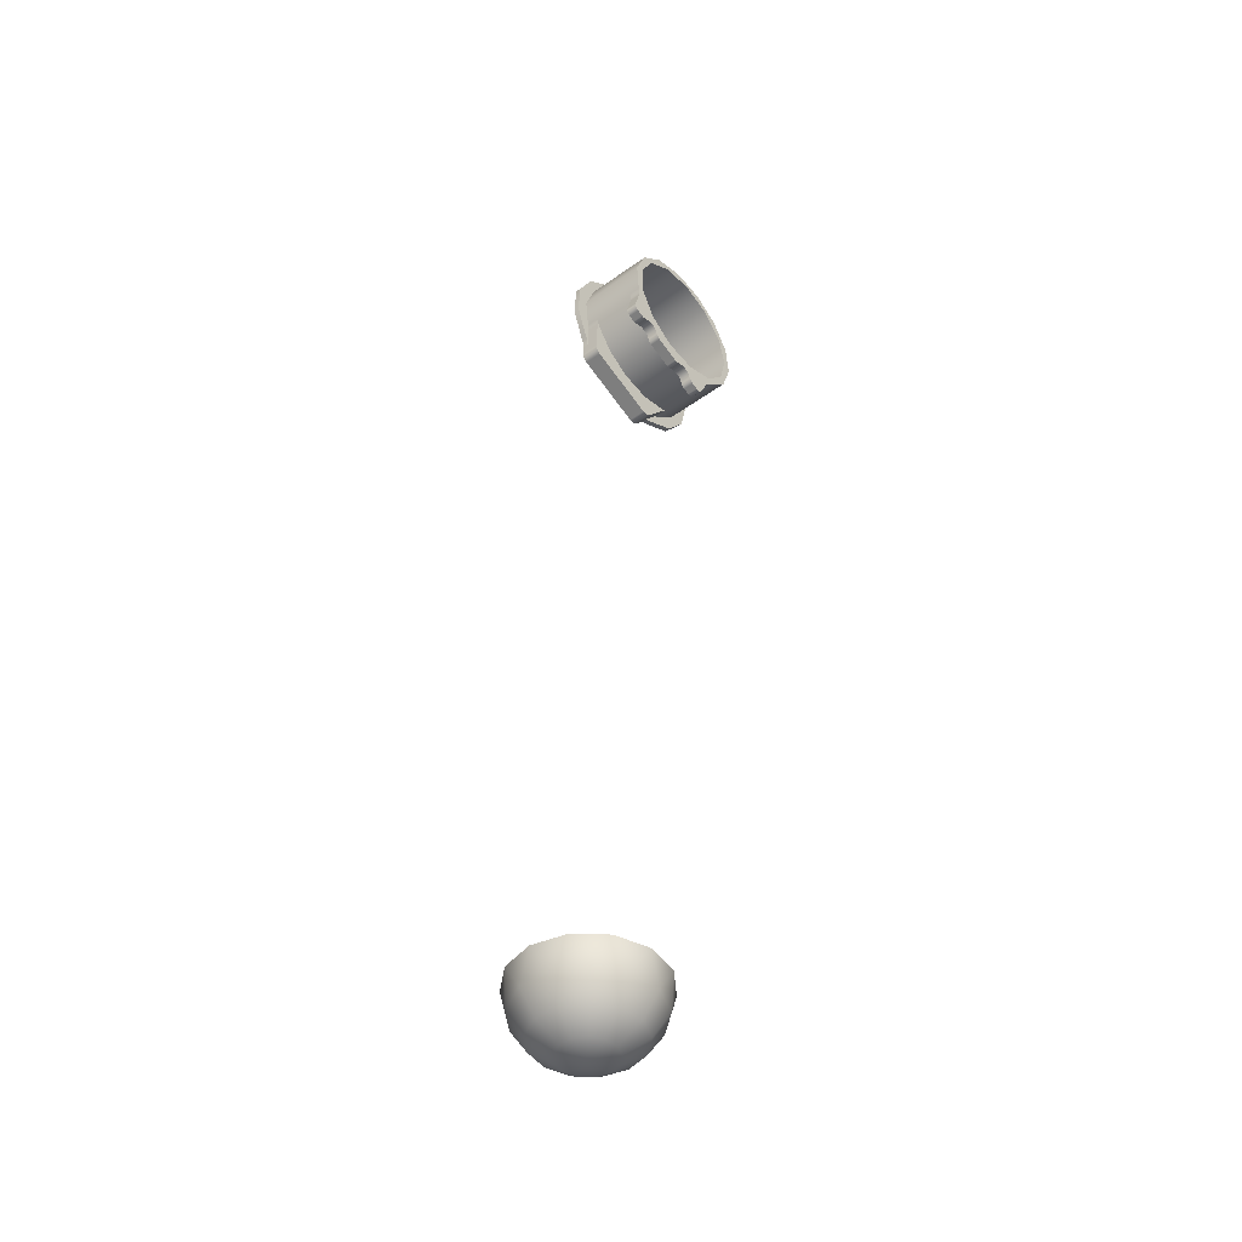
<metadata>
{"format":"obj","ext":"obj","renderer":"f3d","projection":"perspective","resolution":1024,"background":"white","views":[{"elev":-46.0,"azim":-50.6,"up":"+Z"}]}
</metadata>
<code>
v -0.03405 -0.0077 -0.03251
v -0.03405 -0.0077 -0.03251
v -0.03405 -0.0077 -0.03251
v -0.03377 -0.0077 -0.03417
v -0.03377 -0.0077 -0.03417
v -0.03284 -0.0077 -0.03556
v -0.03284 -0.0077 -0.03556
v -0.03142 -0.0077 -0.03645
v -0.03142 -0.0077 -0.03645
v -0.03142 -0.0077 -0.03645
v -0.03142 -0.0157 -0.03645
v -0.03142 -0.0157 -0.03645
v -0.03142 -0.0157 -0.03645
v -0.03284 -0.0157 -0.03556
v -0.03284 -0.0157 -0.03556
v -0.03377 -0.0157 -0.03417
v -0.03377 -0.0157 -0.03417
v -0.03405 -0.0157 -0.03251
v -0.03405 -0.0157 -0.03251
v -0.03405 -0.0157 -0.03251
v -0.03531 -0.0077 -0.02181
v -0.03531 -0.0077 -0.02181
v -0.03531 -0.0077 -0.02181
v -0.03443 -0.0077 -0.0236
v -0.03443 -0.0077 -0.0236
v -0.03393 -0.0077 -0.02553
v -0.03393 -0.0077 -0.02553
v -0.03383 -0.0077 -0.02752
v -0.03383 -0.0077 -0.02752
v -0.03383 -0.0077 -0.02752
v -0.03383 -0.0102 -0.02752
v -0.03383 -0.0102 -0.02752
v -0.03383 -0.0102 -0.02752
v -0.03393 -0.0102 -0.02553
v -0.03393 -0.0102 -0.02553
v -0.03443 -0.0102 -0.0236
v -0.03443 -0.0102 -0.0236
v -0.03531 -0.0102 -0.02181
v -0.03531 -0.0102 -0.02181
v -0.03531 -0.0102 -0.02181
v 0.01303 -0.0077 -0.0394
v 0.01303 -0.0077 -0.0394
v 0.01303 -0.0077 -0.0394
v 0.02772 -0.0077 -0.03088
v 0.02772 -0.0077 -0.03088
v 0.03777 -0.0077 -0.01719
v 0.03777 -0.0077 -0.01719
v 0.04149 -0.0077 -0.000617
v 0.04149 -0.0077 -0.000617
v 0.03827 -0.0077 0.01606
v 0.03827 -0.0077 0.01606
v 0.02863 -0.0077 0.03004
v 0.02863 -0.0077 0.03004
v 0.01419 -0.0077 0.039
v 0.01419 -0.0077 0.039
v -0.002618 -0.0077 0.04142
v -0.002618 -0.0077 0.04142
v -0.01899 -0.0077 0.0369
v -0.01899 -0.0077 0.0369
v -0.03218 -0.0077 0.0262
v -0.03218 -0.0077 0.0262
v -0.03998 -0.0077 0.01111
v -0.03998 -0.0077 0.01111
v -0.04109 -0.0077 -0.005838
v -0.04109 -0.0077 -0.005838
v -0.04109 -0.0102 -0.005838
v -0.04109 -0.0102 -0.005838
v -0.03998 -0.0102 0.01111
v -0.03998 -0.0102 0.01111
v -0.03218 -0.0102 0.0262
v -0.03218 -0.0102 0.0262
v -0.01899 -0.0102 0.0369
v -0.01899 -0.0102 0.0369
v -0.002618 -0.0102 0.04142
v -0.002618 -0.0102 0.04142
v 0.01419 -0.0102 0.039
v 0.01419 -0.0102 0.039
v 0.02863 -0.0102 0.03004
v 0.02863 -0.0102 0.03004
v 0.03827 -0.0102 0.01606
v 0.03827 -0.0102 0.01606
v 0.04149 -0.0102 -0.000617
v 0.04149 -0.0102 -0.000617
v 0.03777 -0.0102 -0.01719
v 0.03777 -0.0102 -0.01719
v 0.02772 -0.0102 -0.03088
v 0.02772 -0.0102 -0.03088
v 0.01303 -0.0102 -0.0394
v 0.01303 -0.0102 -0.0394
v 0.01303 -0.0102 -0.0394
v 0.000642 -0.0077 -0.04812
v 0.000642 -0.0077 -0.04812
v 0.000642 -0.0077 -0.04812
v 0.000642 -0.0157 -0.04812
v 0.000642 -0.0157 -0.04812
v 0.000642 -0.0157 -0.04812
v 0.002303 -0.0077 -0.04835
v 0.002303 -0.0077 -0.04835
v 0.003912 -0.0077 -0.04788
v 0.003912 -0.0077 -0.04788
v 0.005188 -0.0077 -0.04679
v 0.005188 -0.0077 -0.04679
v 0.005188 -0.0077 -0.04679
v 0.005188 -0.0157 -0.04679
v 0.005188 -0.0157 -0.04679
v 0.005188 -0.0157 -0.04679
v 0.003912 -0.0157 -0.04788
v 0.003912 -0.0157 -0.04788
v 0.002303 -0.0157 -0.04835
v 0.002303 -0.0157 -0.04835
v 0.008224 -0.0077 -0.04282
v 0.008224 -0.0077 -0.04282
v 0.008224 -0.0077 -0.04282
v 0.008224 -0.0102 -0.04282
v 0.008224 -0.0102 -0.04282
v 0.008224 -0.0102 -0.04282
v 0.01563 -0.0102 -0.03313
v 0.01563 -0.0102 -0.03313
v 0.01563 -0.0102 -0.03313
v 0.01563 -0.0157 -0.03313
v 0.01563 -0.0157 -0.03313
v 0.01563 -0.0157 -0.03313
v 0.009585 -0.0077 -0.04137
v 0.009585 -0.0077 -0.04137
v 0.01121 -0.0077 -0.04021
v 0.01121 -0.0077 -0.04021
v 0.01121 -0.0102 -0.04021
v 0.01121 -0.0102 -0.04021
v 0.009585 -0.0102 -0.04137
v 0.009585 -0.0102 -0.04137
v 0.01842 -0.0157 -0.03064
v 0.01842 -0.0157 -0.03064
v 0.01842 -0.0157 -0.03064
v 0.01739 -0.0157 -0.03135
v 0.01739 -0.0157 -0.03135
v 0.01646 -0.0157 -0.03219
v 0.01646 -0.0157 -0.03219
v 0.01646 -0.0102 -0.03219
v 0.01646 -0.0102 -0.03219
v 0.01739 -0.0102 -0.03135
v 0.01739 -0.0102 -0.03135
v 0.01842 -0.0102 -0.03064
v 0.01842 -0.0102 -0.03064
v 0.01842 -0.0102 -0.03064
v -0.03327 -0.0157 -0.01533
v -0.03327 -0.0157 -0.01533
v -0.03327 -0.0157 -0.01533
v -0.03327 -0.0102 -0.01533
v -0.03327 -0.0102 -0.01533
v -0.03327 -0.0102 -0.01533
v -0.03329 -0.0157 -0.01408
v -0.03329 -0.0157 -0.01408
v -0.03347 -0.0157 -0.01284
v -0.03347 -0.0157 -0.01284
v -0.03381 -0.0157 -0.01163
v -0.03381 -0.0157 -0.01163
v -0.03381 -0.0157 -0.01163
v -0.03381 -0.0102 -0.01163
v -0.03381 -0.0102 -0.01163
v -0.03381 -0.0102 -0.01163
v -0.03347 -0.0102 -0.01284
v -0.03347 -0.0102 -0.01284
v -0.03329 -0.0102 -0.01408
v -0.03329 -0.0102 -0.01408
v 0.01191 -0.04161 -0.04291
v 0.01191 -0.04161 -0.04291
v 0.01191 -0.04161 -0.04291
v 0.01098 -0.04161 -0.04405
v 0.01098 -0.04161 -0.04405
v 0.009621 -0.04161 -0.04462
v 0.009621 -0.04161 -0.04462
v 0.008157 -0.04161 -0.04447
v 0.008157 -0.04161 -0.04447
v 0.008157 -0.04161 -0.04447
v 0.008157 -0.03661 -0.04447
v 0.008157 -0.03661 -0.04447
v 0.008157 -0.03661 -0.04447
v 0.009621 -0.03661 -0.04462
v 0.009621 -0.03661 -0.04462
v 0.01098 -0.03661 -0.04405
v 0.01098 -0.03661 -0.04405
v 0.01191 -0.03661 -0.04291
v 0.01191 -0.03661 -0.04291
v 0.01191 -0.03661 -0.04291
v 0.01598 -0.04161 -0.03408
v 0.01598 -0.04161 -0.03408
v 0.01598 -0.04161 -0.03408
v 0.01598 -0.03661 -0.03408
v 0.01598 -0.03661 -0.03408
v 0.01598 -0.03661 -0.03408
v 0.01958 -0.04161 -0.02991
v 0.01958 -0.04161 -0.02991
v 0.01958 -0.04161 -0.02991
v 0.01813 -0.04161 -0.03107
v 0.01813 -0.04161 -0.03107
v 0.01692 -0.04161 -0.03247
v 0.01692 -0.04161 -0.03247
v 0.01692 -0.03661 -0.03247
v 0.01692 -0.03661 -0.03247
v 0.01813 -0.03661 -0.03107
v 0.01813 -0.03661 -0.03107
v 0.01958 -0.03661 -0.02991
v 0.01958 -0.03661 -0.02991
v 0.01958 -0.03661 -0.02991
v 0.005388 -0.04161 -0.04346
v 0.005388 -0.04161 -0.04346
v 0.005388 -0.04161 -0.04346
v 0.004485 -0.04161 -0.04294
v 0.004485 -0.04161 -0.04294
v 0.003816 -0.04161 -0.04215
v 0.003816 -0.04161 -0.04215
v 0.003459 -0.04161 -0.04117
v 0.003459 -0.04161 -0.04117
v 0.003459 -0.04161 -0.04117
v 0.003459 -0.03661 -0.04117
v 0.003459 -0.03661 -0.04117
v 0.003459 -0.03661 -0.04117
v 0.003816 -0.03661 -0.04215
v 0.003816 -0.03661 -0.04215
v 0.004485 -0.03661 -0.04294
v 0.004485 -0.03661 -0.04294
v 0.005388 -0.03661 -0.04346
v 0.005388 -0.03661 -0.04346
v 0.005388 -0.03661 -0.04346
v 0.001749 -0.04161 -0.0382
v 0.001749 -0.04161 -0.0382
v -0.001465 -0.04161 -0.03703
v -0.001465 -0.04161 -0.03703
v -0.004679 -0.04161 -0.0382
v -0.004679 -0.04161 -0.0382
v -0.004679 -0.04161 -0.0382
v -0.004679 -0.03661 -0.0382
v -0.004679 -0.03661 -0.0382
v -0.004679 -0.03661 -0.0382
v -0.001465 -0.03661 -0.03703
v -0.001465 -0.03661 -0.03703
v 0.001749 -0.03661 -0.0382
v 0.001749 -0.03661 -0.0382
v -0.005581 -0.04161 -0.03873
v -0.005581 -0.04161 -0.03873
v -0.006607 -0.04161 -0.03891
v -0.006607 -0.04161 -0.03891
v -0.007633 -0.04161 -0.03873
v -0.007633 -0.04161 -0.03873
v -0.007633 -0.04161 -0.03873
v -0.007633 -0.03661 -0.03873
v -0.007633 -0.03661 -0.03873
v -0.007633 -0.03661 -0.03873
v -0.006607 -0.03661 -0.03891
v -0.006607 -0.03661 -0.03891
v -0.005581 -0.03661 -0.03873
v -0.005581 -0.03661 -0.03873
v -0.01904 -0.04161 -0.03457
v -0.01904 -0.04161 -0.03457
v -0.01904 -0.04161 -0.03457
v -0.01995 -0.04161 -0.03405
v -0.01995 -0.04161 -0.03405
v -0.02062 -0.04161 -0.03325
v -0.02062 -0.04161 -0.03325
v -0.02097 -0.04161 -0.03227
v -0.02097 -0.04161 -0.03227
v -0.02097 -0.04161 -0.03227
v -0.02097 -0.03661 -0.03227
v -0.02097 -0.03661 -0.03227
v -0.02097 -0.03661 -0.03227
v -0.02062 -0.03661 -0.03325
v -0.02062 -0.03661 -0.03325
v -0.01995 -0.03661 -0.03405
v -0.01995 -0.03661 -0.03405
v -0.01904 -0.03661 -0.03457
v -0.01904 -0.03661 -0.03457
v -0.01904 -0.03661 -0.03457
v -0.02268 -0.04161 -0.02931
v -0.02268 -0.04161 -0.02931
v -0.0259 -0.04161 -0.02814
v -0.0259 -0.04161 -0.02814
v -0.02911 -0.04161 -0.02931
v -0.02911 -0.04161 -0.02931
v -0.02911 -0.04161 -0.02931
v -0.02911 -0.03661 -0.02931
v -0.02911 -0.03661 -0.02931
v -0.02911 -0.03661 -0.02931
v -0.0259 -0.03661 -0.02814
v -0.0259 -0.03661 -0.02814
v -0.02268 -0.03661 -0.02931
v -0.02268 -0.03661 -0.02931
v -0.03001 -0.04161 -0.02983
v -0.03001 -0.04161 -0.02983
v -0.03104 -0.04161 -0.03001
v -0.03104 -0.04161 -0.03001
v -0.03207 -0.04161 -0.02983
v -0.03207 -0.04161 -0.02983
v -0.03207 -0.04161 -0.02983
v -0.03207 -0.03661 -0.02983
v -0.03207 -0.03661 -0.02983
v -0.03207 -0.03661 -0.02983
v -0.03104 -0.03661 -0.03001
v -0.03104 -0.03661 -0.03001
v -0.03001 -0.03661 -0.02983
v -0.03001 -0.03661 -0.02983
v -0.03483 -0.04161 -0.02882
v -0.03483 -0.04161 -0.02882
v -0.03483 -0.04161 -0.02882
v -0.03605 -0.04161 -0.028
v -0.03605 -0.04161 -0.028
v -0.03673 -0.04161 -0.02669
v -0.03673 -0.04161 -0.02669
v -0.0367 -0.04161 -0.02522
v -0.0367 -0.04161 -0.02522
v -0.0367 -0.04161 -0.02522
v -0.0367 -0.03661 -0.02522
v -0.0367 -0.03661 -0.02522
v -0.0367 -0.03661 -0.02522
v -0.03673 -0.03661 -0.02669
v -0.03673 -0.03661 -0.02669
v -0.03605 -0.03661 -0.028
v -0.03605 -0.03661 -0.028
v -0.03483 -0.03661 -0.02882
v -0.03483 -0.03661 -0.02882
v -0.03483 -0.03661 -0.02882
v -0.03415 -0.04161 -0.01583
v -0.03415 -0.04161 -0.01583
v -0.03415 -0.04161 -0.01583
v -0.03415 -0.03661 -0.01583
v -0.03415 -0.03661 -0.01583
v -0.03415 -0.03661 -0.01583
v -0.03383 -0.04161 -0.014
v -0.03383 -0.04161 -0.014
v -0.03386 -0.04161 -0.01214
v -0.03386 -0.04161 -0.01214
v -0.03423 -0.04161 -0.01032
v -0.03423 -0.04161 -0.01032
v -0.03423 -0.04161 -0.01032
v -0.03423 -0.03661 -0.01032
v -0.03423 -0.03661 -0.01032
v -0.03423 -0.03661 -0.01032
v -0.03423 -0.03661 -0.01032
v -0.03386 -0.03661 -0.01214
v -0.03386 -0.03661 -0.01214
v -0.03383 -0.03661 -0.014
v -0.03383 -0.03661 -0.014
v -0.0355 -0.0102 0.004243
v -0.0355 -0.0102 0.004243
v -0.0355 -0.0102 0.004243
v -0.03011 -0.0102 0.01927
v -0.03011 -0.0102 0.01927
v -0.01873 -0.0102 0.03045
v -0.01873 -0.0102 0.03045
v -0.00361 -0.0102 0.03557
v -0.00361 -0.0102 0.03557
v 0.01223 -0.0102 0.03359
v 0.01223 -0.0102 0.03359
v 0.02563 -0.0102 0.02492
v 0.02563 -0.0102 0.02492
v 0.03392 -0.0102 0.01129
v 0.03392 -0.0102 0.01129
v 0.03545 -0.0102 -0.004597
v 0.03545 -0.0102 -0.004597
v 0.02992 -0.0102 -0.01957
v 0.02992 -0.0102 -0.01957
v -0.03247 -0.0157 -0.01496
v -0.03247 -0.0157 -0.01496
v -0.02421 -0.0157 -0.0263
v -0.02421 -0.0157 -0.0263
v -0.01223 -0.0157 -0.03359
v -0.01223 -0.0157 -0.03359
v 0.00164 -0.0157 -0.03571
v 0.00164 -0.0157 -0.03571
v 0.01525 -0.0157 -0.03233
v 0.01525 -0.0157 -0.03233
v 0.004114 -0.03661 -0.03551
v 0.004114 -0.03661 -0.03551
v -0.01223 -0.03661 -0.03359
v -0.01223 -0.03661 -0.03359
v -0.02598 -0.03661 -0.02456
v -0.02598 -0.03661 -0.02456
v -0.03535 -0.04161 0.005329
v -0.03535 -0.04161 0.005329
v -0.02966 -0.04161 0.01996
v -0.02966 -0.04161 0.01996
v -0.01826 -0.04161 0.03073
v -0.01826 -0.04161 0.03073
v -0.003337 -0.04161 0.03559
v -0.003337 -0.04161 0.03559
v 0.01223 -0.04161 0.03359
v 0.01223 -0.04161 0.03359
v 0.02544 -0.04161 0.02512
v 0.02544 -0.04161 0.02512
v 0.03374 -0.04161 0.01181
v 0.03374 -0.04161 0.01181
v 0.03555 -0.04161 -0.00378
v 0.03555 -0.04161 -0.00378
v 0.03051 -0.04161 -0.01864
v 0.03051 -0.04161 -0.01864
v 0.0357 -0.0077 0
v 0.03216 -0.0077 0.01549
v 0.02226 -0.0077 0.02791
v 0.007944 -0.0077 0.03481
v -0.007944 -0.0077 0.03481
v -0.02226 -0.0077 0.02791
v -0.03216 -0.0077 0.01549
v -0.0357 -0.0077 0
v -0.03216 -0.0077 -0.01549
v -0.02226 -0.0077 -0.02791
v -0.007944 -0.0077 -0.03481
v 0.007944 -0.0077 -0.03481
v 0.02226 -0.0077 -0.02791
v 0.03216 -0.0077 -0.01549
v 0.03233 -0.04161 0
v 0.02862 -0.04161 -0.01502
v 0.01836 -0.04161 -0.02661
v 0.003897 -0.04161 -0.03209
v -0.01146 -0.04161 -0.03023
v -0.0242 -0.04161 -0.02144
v -0.03139 -0.04161 -0.007736
v -0.03139 -0.04161 0.007736
v -0.0242 -0.04161 0.02144
v -0.01146 -0.04161 0.03023
v 0.003897 -0.04161 0.03209
v 0.01836 -0.04161 0.02661
v 0.02862 -0.04161 0.01502
v -0.047 0 -0.3808
v -0.04333 0.01487 -0.3808
v -0.03318 0.02634 -0.3808
v -0.01886 0.03177 -0.3808
v -0.003653 0.02992 -0.3808
v 0.008952 0.02122 -0.3808
v 0.01607 0.007658 -0.3808
v 0.01607 0.007658 -0.3808
v 0.01607 -0.007658 -0.3808
v 0.008952 -0.02122 -0.3808
v -0.003653 -0.02992 -0.3808
v -0.01886 -0.03177 -0.3808
v -0.03318 -0.02634 -0.3808
v -0.04333 -0.01487 -0.3808
v -0.015 0 -0.4128
v -0.015 0 -0.4128
v -0.015 0 -0.4128
v -0.015 0 -0.4128
v -0.015 0 -0.4128
v -0.015 0 -0.4128
v -0.015 0 -0.4128
v -0.015 0 -0.4128
v -0.015 0 -0.4128
v -0.015 0 -0.4128
v -0.015 0 -0.4128
v -0.015 0 -0.4128
v -0.015 0 -0.4128
v 0.01456 0 -0.393
v 0.01456 0 -0.393
v 0.007627 0 -0.4034
v 0.007627 0 -0.4034
v -0.002754 0 -0.4104
v -0.002754 0 -0.4104
v -0.04371 0.007075 -0.393
v -0.03697 0.005415 -0.4034
v -0.02689 0.002931 -0.4104
v -0.02689 -0.002931 -0.4104
v -0.03697 -0.005415 -0.4034
v -0.04371 -0.007075 -0.393
v -0.03713 0.01961 -0.393
v -0.03194 0.015 -0.4034
v -0.02417 0.008121 -0.4104
v -0.02548 0.02764 -0.393
v -0.02302 0.02116 -0.4034
v -0.01934 0.01145 -0.4104
v -0.01144 0.02935 -0.393
v -0.01227 0.02246 -0.4034
v -0.01352 0.01216 -0.4104
v 0.001794 0.02433 -0.393
v -0.002146 0.01862 -0.4034
v -0.008044 0.01008 -0.4104
v 0.01118 0.01374 -0.393
v 0.005036 0.01052 -0.4034
v -0.004157 0.005691 -0.4104
v 0.01118 -0.01374 -0.393
v 0.005036 -0.01052 -0.4034
v -0.004157 -0.005691 -0.4104
v 0.001794 -0.02433 -0.393
v -0.002146 -0.01862 -0.4034
v -0.008044 -0.01008 -0.4104
v -0.01144 -0.02935 -0.393
v -0.01227 -0.02246 -0.4034
v -0.01352 -0.01216 -0.4104
v -0.02548 -0.02764 -0.393
v -0.02302 -0.02116 -0.4034
v -0.01934 -0.01145 -0.4104
v -0.03713 -0.01961 -0.393
v -0.03194 -0.015 -0.4034
v -0.02417 -0.008121 -0.4104
f 19 1 16
f 16 1 5
f 16 5 7
f 10 11 7
f 7 11 14
f 7 14 16
f 39 21 36
f 36 21 25
f 36 25 35
f 35 25 26
f 35 26 33
f 33 26 29
f 90 41 86
f 86 41 45
f 86 45 84
f 84 45 47
f 84 47 82
f 82 47 49
f 82 49 81
f 81 49 51
f 81 51 79
f 79 51 53
f 79 53 77
f 77 53 55
f 77 55 74
f 74 55 57
f 74 57 72
f 72 57 58
f 72 58 71
f 71 58 61
f 71 61 69
f 69 61 63
f 69 63 67
f 67 63 64
f 67 64 38
f 38 64 23
f 8 92 12
f 12 92 95
f 94 91 109
f 109 91 97
f 109 97 100
f 103 106 100
f 100 106 108
f 100 108 109
f 111 114 101
f 101 114 104
f 104 114 120
f 120 114 118
f 115 112 130
f 130 112 124
f 130 124 128
f 128 124 125
f 128 125 89
f 89 125 42
f 144 133 140
f 140 133 135
f 140 135 139
f 139 135 137
f 139 137 119
f 119 137 121
f 2 20 32
f 32 20 145
f 32 145 148
f 32 30 2
f 149 146 164
f 164 146 152
f 164 152 162
f 162 152 153
f 162 153 159
f 159 153 155
f 183 167 181
f 181 167 168
f 181 168 171
f 173 176 171
f 171 176 178
f 171 178 181
f 186 165 190
f 190 165 184
f 202 192 201
f 201 192 194
f 201 194 199
f 199 194 196
f 199 196 189
f 189 196 187
f 222 207 221
f 221 207 209
f 221 209 211
f 212 217 211
f 211 217 219
f 211 219 221
f 215 213 238
f 238 213 226
f 238 226 235
f 235 226 227
f 235 227 233
f 233 227 230
f 232 231 252
f 252 231 239
f 252 239 241
f 244 247 241
f 241 247 249
f 241 249 252
f 272 255 269
f 269 255 257
f 269 257 258
f 262 264 258
f 258 264 266
f 258 266 269
f 263 261 285
f 285 261 273
f 285 273 284
f 284 273 276
f 284 276 280
f 280 276 279
f 282 278 299
f 299 278 288
f 299 288 290
f 292 295 290
f 290 295 297
f 290 297 299
f 318 302 316
f 316 302 304
f 316 304 306
f 309 313 306
f 306 313 315
f 306 315 316
f 308 323 312
f 312 323 326
f 324 322 341
f 341 322 328
f 341 328 339
f 339 328 330
f 339 330 337
f 337 330 331
f 161 160 66
f 66 160 342
f 66 342 68
f 68 342 345
f 68 345 70
f 70 345 347
f 70 347 73
f 73 347 350
f 73 350 75
f 75 350 352
f 75 352 76
f 76 352 78
f 78 352 354
f 78 354 80
f 80 354 356
f 80 356 83
f 83 356 358
f 83 358 85
f 85 358 359
f 85 359 87
f 87 359 143
f 87 143 141
f 141 138 87
f 87 138 117
f 87 117 88
f 88 117 127
f 127 117 129
f 129 117 116
f 40 150 66
f 66 150 163
f 66 163 161
f 40 37 150
f 150 37 34
f 150 34 31
f 158 156 334
f 334 156 362
f 334 362 375
f 375 362 364
f 375 364 373
f 373 364 365
f 373 365 368
f 373 368 372
f 372 368 370
f 372 370 204
f 204 370 132
f 204 132 142
f 142 360 204
f 204 360 191
f 191 360 393
f 393 360 357
f 393 357 391
f 391 357 355
f 391 355 389
f 389 355 353
f 389 353 388
f 388 353 351
f 388 351 386
f 386 351 384
f 384 351 349
f 384 349 382
f 382 349 348
f 382 348 380
f 380 348 346
f 380 346 378
f 378 346 344
f 378 344 335
f 334 343 158
f 335 332 378
f 6 3 9
f 9 3 404
f 9 404 405
f 6 4 3
f 3 28 404
f 404 28 27
f 404 27 24
f 404 24 403
f 403 24 22
f 403 22 65
f 403 65 402
f 402 65 62
f 402 62 401
f 401 62 60
f 401 60 400
f 400 60 59
f 400 59 399
f 399 59 56
f 399 56 398
f 398 56 54
f 398 54 397
f 397 54 52
f 397 52 396
f 396 52 50
f 396 50 395
f 395 50 48
f 395 48 46
f 395 46 408
f 408 46 44
f 408 44 407
f 407 44 43
f 407 43 406
f 406 43 126
f 406 126 123
f 123 113 406
f 406 113 102
f 406 102 93
f 93 102 98
f 98 102 99
f 406 93 405
f 405 93 9
f 206 172 166
f 166 172 170
f 166 170 169
f 185 412 166
f 166 412 214
f 166 214 206
f 206 214 208
f 208 214 210
f 185 197 412
f 412 197 411
f 411 197 195
f 411 195 193
f 193 394 411
f 411 394 410
f 410 394 392
f 410 392 409
f 409 392 390
f 409 390 421
f 421 390 387
f 421 387 420
f 420 387 385
f 420 385 419
f 419 385 383
f 419 383 418
f 418 383 381
f 418 381 417
f 417 381 379
f 417 379 416
f 416 379 377
f 416 377 415
f 415 377 333
f 415 333 329
f 329 327 415
f 415 327 414
f 414 327 321
f 414 321 310
f 307 305 310
f 310 305 303
f 310 303 291
f 310 291 277
f 277 291 289
f 277 289 287
f 310 277 414
f 414 277 275
f 414 275 274
f 414 274 413
f 413 274 260
f 413 260 254
f 254 260 256
f 256 260 259
f 254 243 413
f 413 243 229
f 413 229 228
f 243 242 229
f 229 242 240
f 413 228 412
f 412 228 225
f 412 225 214
f 110 107 96
f 96 107 105
f 96 105 367
f 367 105 122
f 367 122 369
f 369 122 136
f 369 136 134
f 134 131 369
f 367 366 96
f 96 366 13
f 13 366 363
f 13 363 18
f 18 363 147
f 147 363 361
f 147 361 151
f 151 361 154
f 154 361 157
f 18 17 13
f 13 17 15
f 223 182 175
f 175 182 180
f 175 180 179
f 223 220 182
f 182 220 218
f 182 218 216
f 182 216 371
f 371 216 237
f 371 237 236
f 371 236 374
f 374 236 234
f 374 234 246
f 246 234 251
f 246 251 250
f 246 270 374
f 374 270 268
f 374 268 267
f 267 265 374
f 374 265 286
f 374 286 376
f 376 286 283
f 376 283 281
f 300 294 281
f 281 294 320
f 281 320 376
f 376 320 317
f 376 317 314
f 300 298 294
f 314 311 376
f 376 311 325
f 376 325 340
f 340 338 376
f 376 338 336
f 203 200 371
f 371 200 198
f 371 198 188
f 188 182 371
f 319 296 301
f 301 296 293
f 271 248 253
f 253 248 245
f 224 177 205
f 205 177 174
f 423 455 422
f 422 455 460
f 422 460 435
f 435 460 488
f 435 488 434
f 434 488 485
f 434 485 433
f 433 485 482
f 433 482 432
f 432 482 479
f 432 479 431
f 431 479 476
f 431 476 430
f 430 476 450
f 430 450 429
f 428 449 473
f 428 473 427
f 427 473 470
f 427 470 426
f 426 470 467
f 426 467 425
f 425 467 464
f 425 464 424
f 424 464 461
f 424 461 423
f 423 461 455
f 453 447 475
f 475 441 472
f 472 436 469
f 469 437 466
f 466 438 463
f 457 439 458
f 458 446 490
f 490 448 487
f 484 440 481
f 481 442 478
f 478 443 454
f 449 452 473
f 473 452 474
f 473 474 470
f 470 474 471
f 470 471 467
f 467 471 468
f 467 468 464
f 464 468 465
f 464 465 461
f 461 465 462
f 461 462 455
f 455 462 456
f 455 456 460
f 460 456 459
f 460 459 488
f 488 459 489
f 488 489 485
f 485 489 486
f 485 486 482
f 482 486 483
f 482 483 479
f 479 483 480
f 479 480 476
f 476 480 477
f 476 477 450
f 450 477 451
f 452 453 474
f 474 453 475
f 474 475 471
f 471 475 472
f 471 472 468
f 468 472 469
f 468 469 465
f 465 469 466
f 465 466 462
f 462 466 463
f 462 463 456
f 456 463 457
f 456 457 459
f 459 457 458
f 459 458 489
f 489 458 490
f 489 490 486
f 486 490 487
f 486 487 483
f 483 487 484
f 483 484 480
f 480 484 481
f 480 481 477
f 477 481 478
f 477 478 451
f 451 478 454
f 444 457 463
f 445 484 487

</code>
